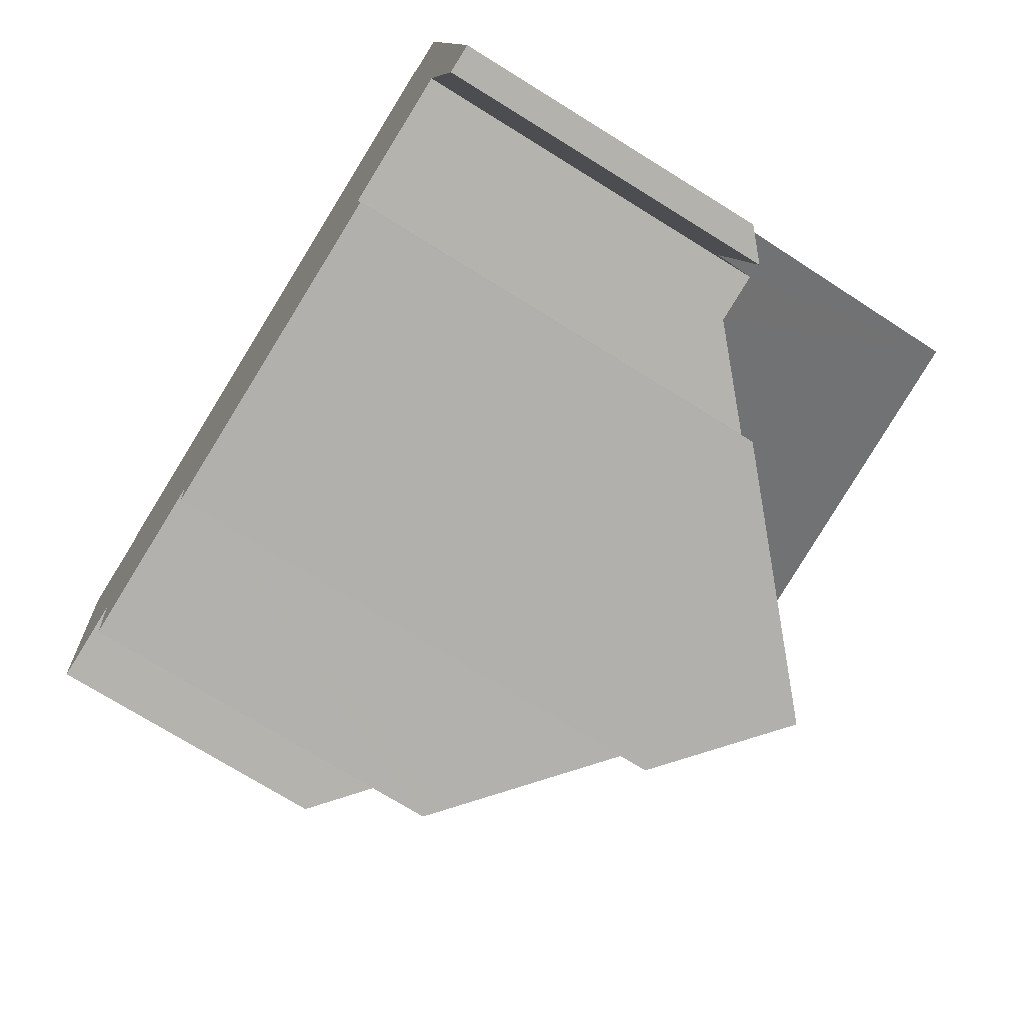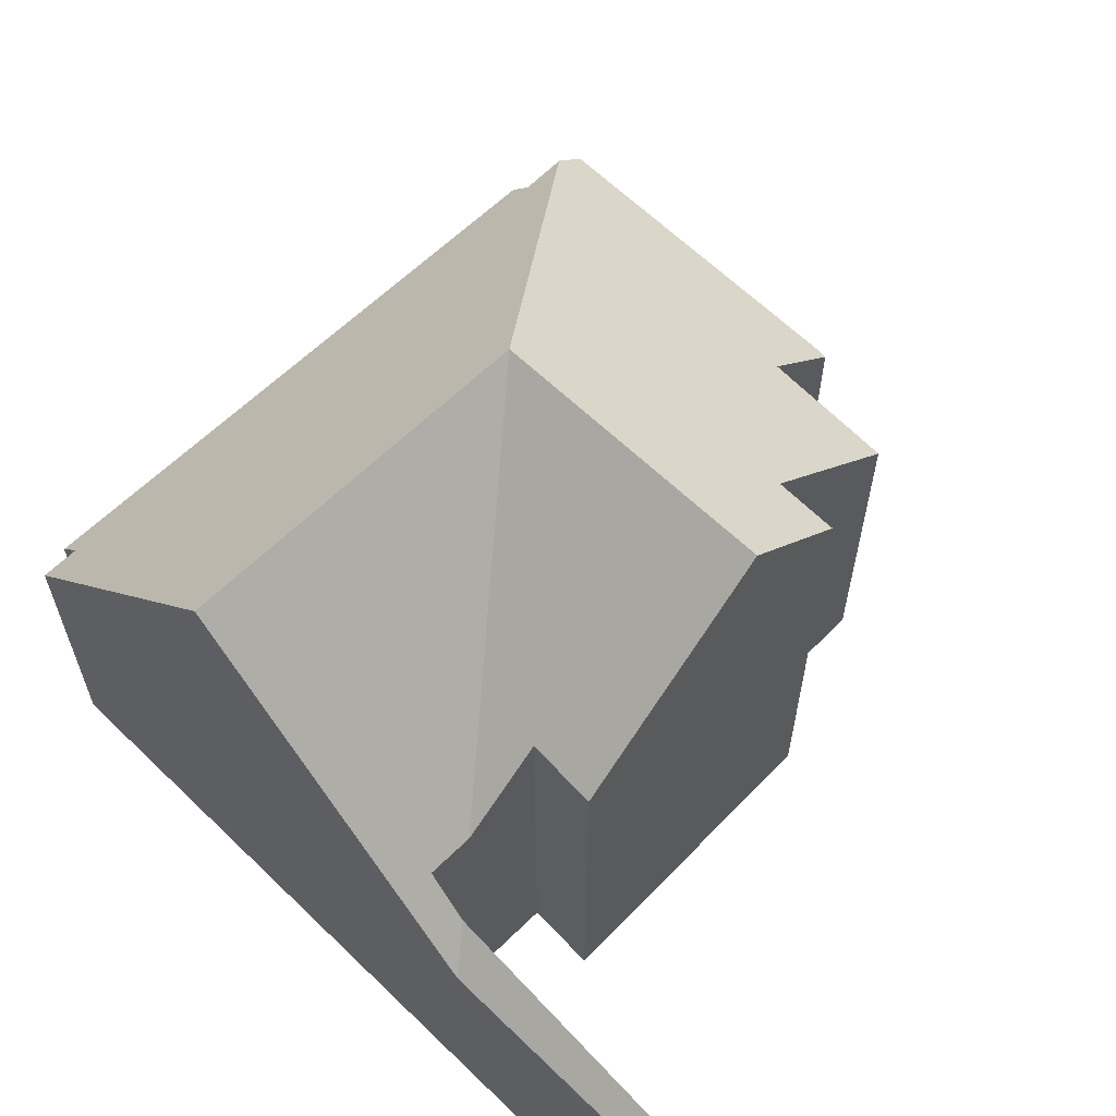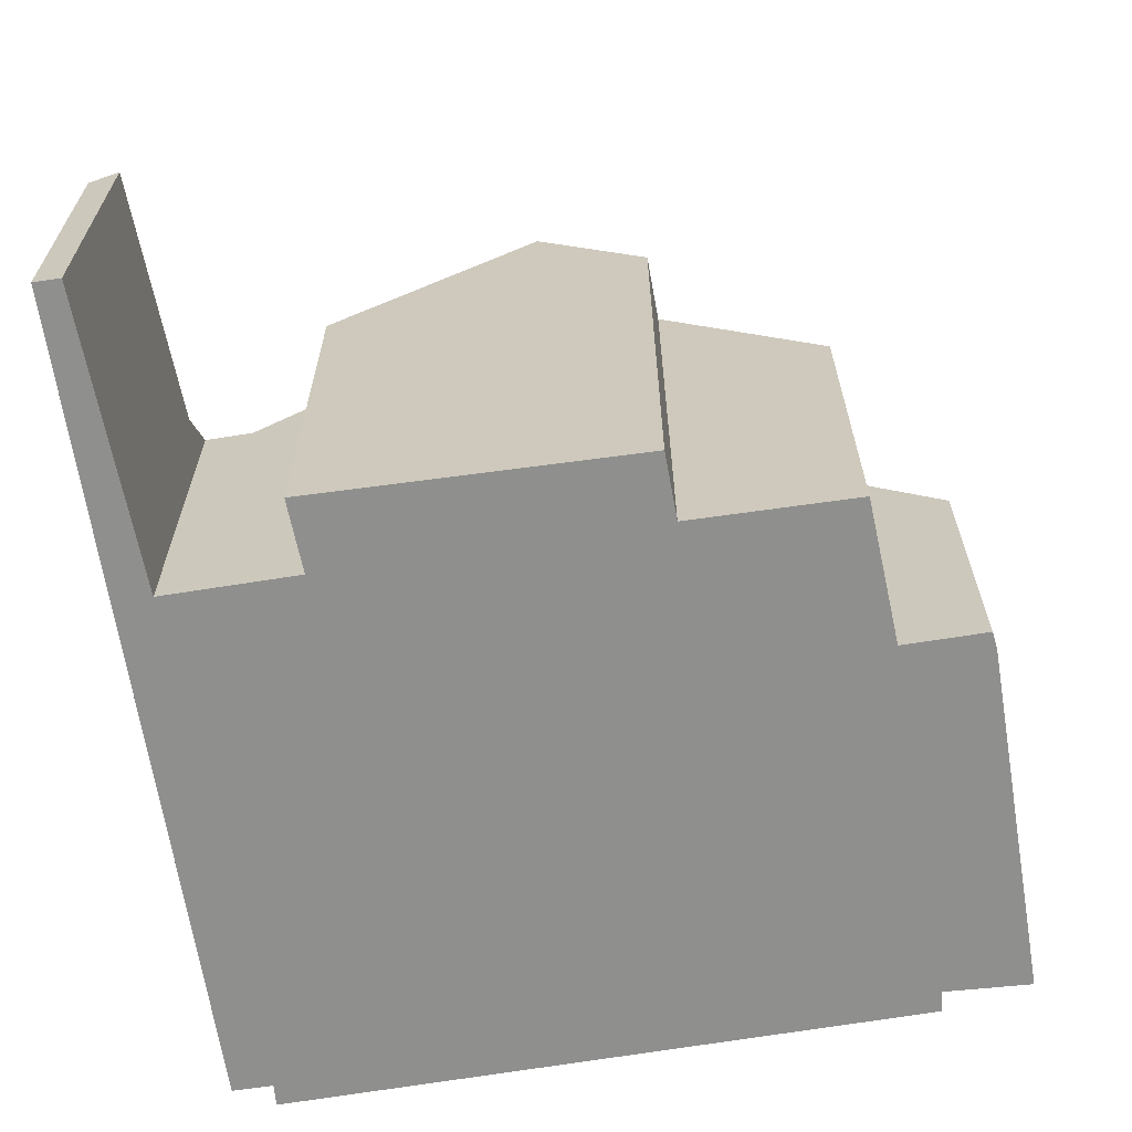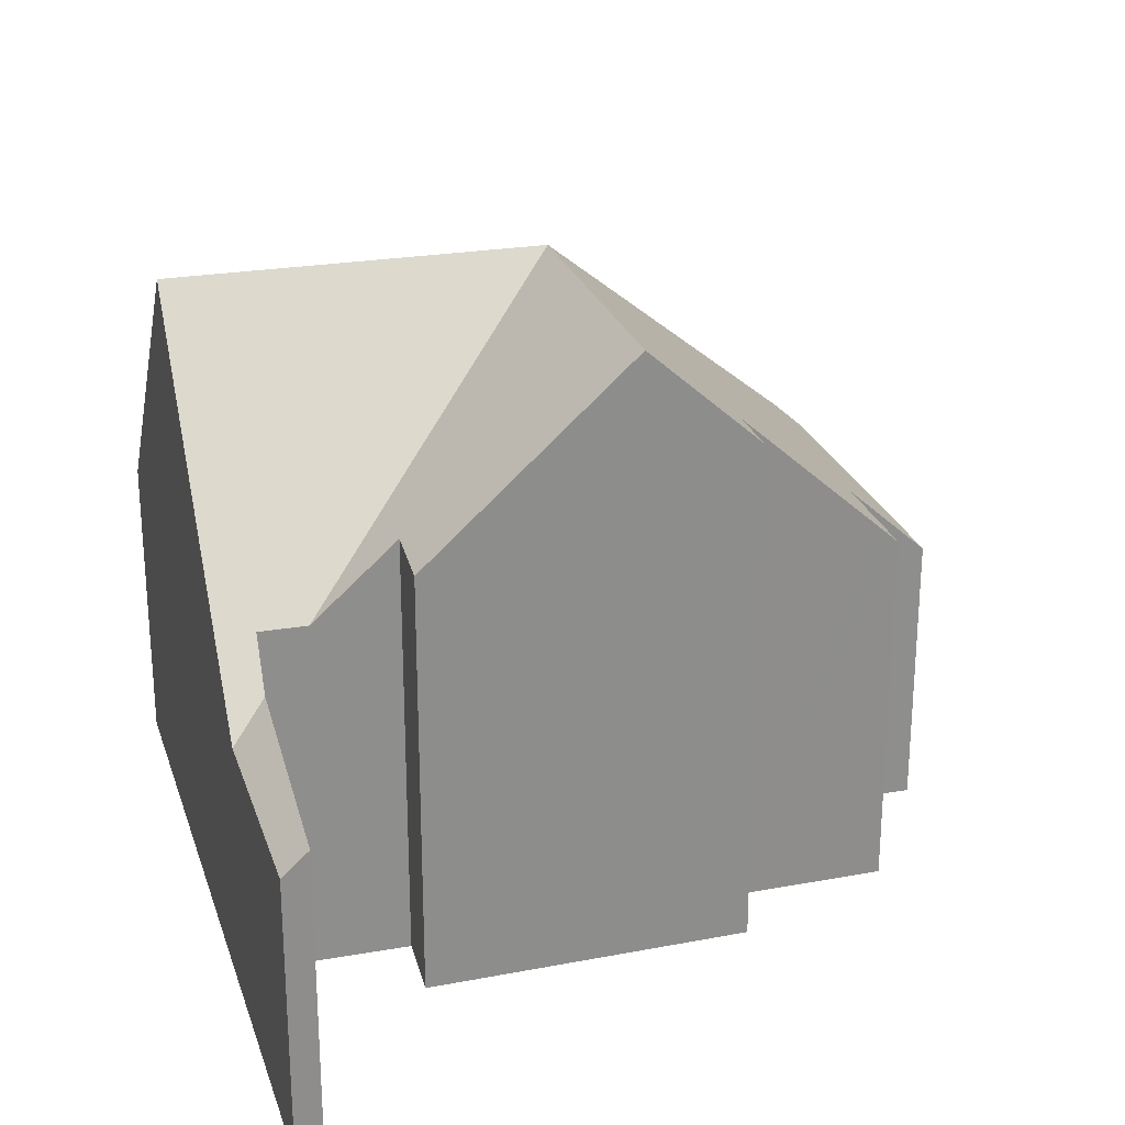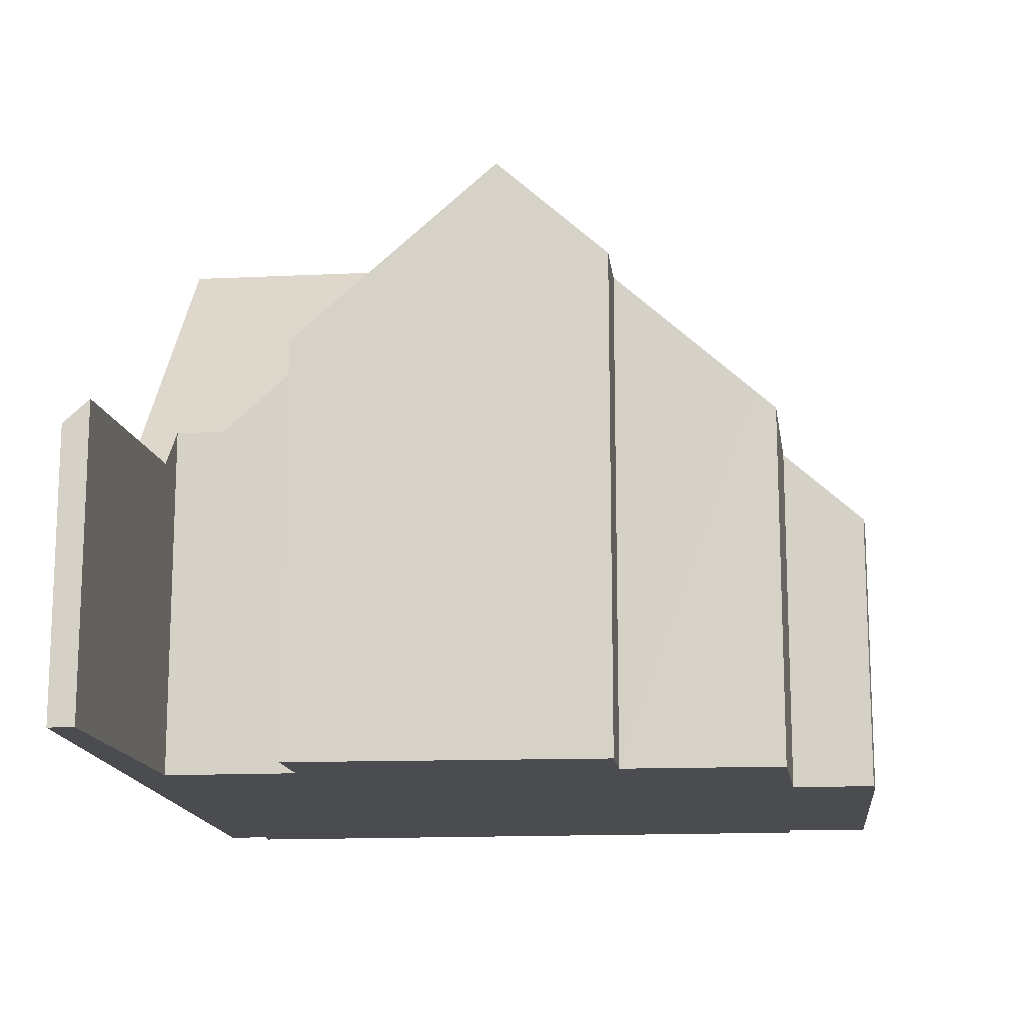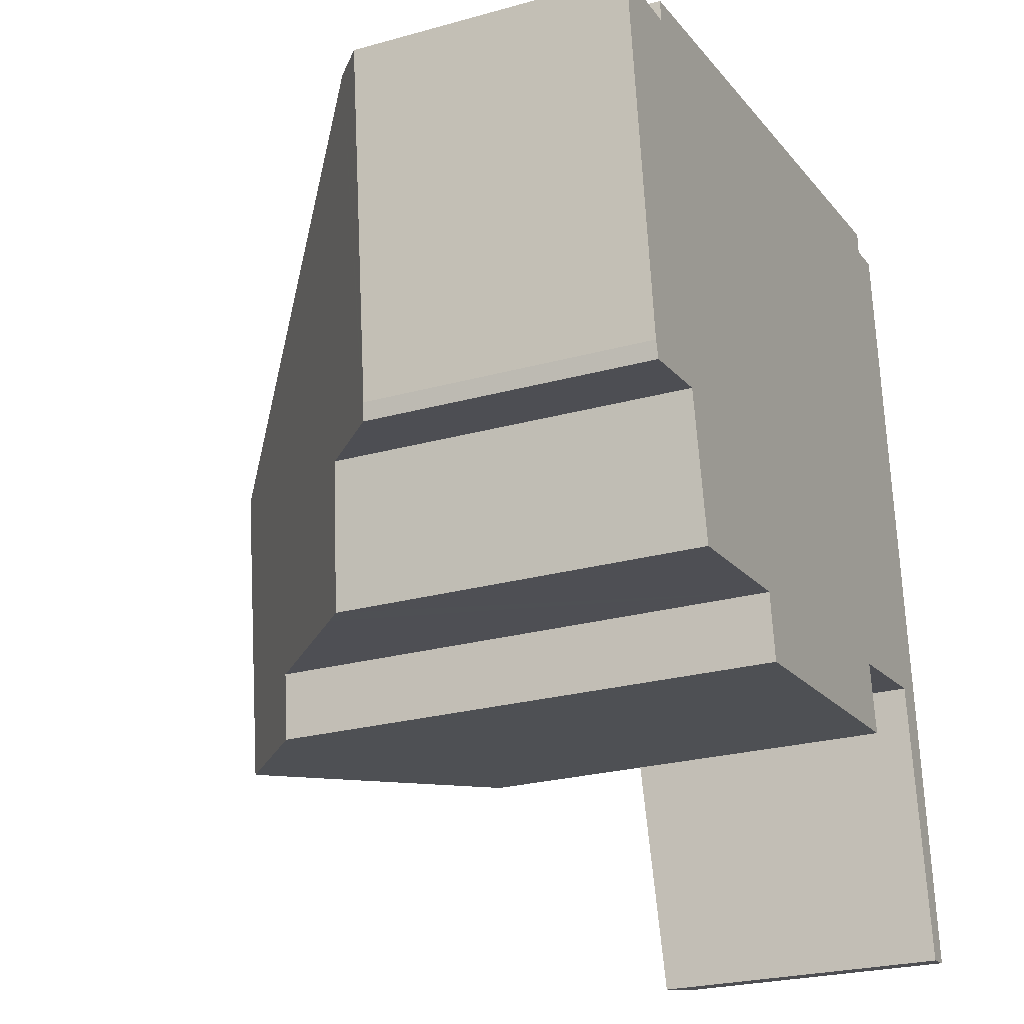
<metadata>
{"format":"obj","ext":"obj","renderer":"f3d","projection":"perspective","resolution":1024,"background":"white","views":[{"elev":-73.1,"azim":58.1,"up":"+Z"},{"elev":61.9,"azim":127.4,"up":"+Y"},{"elev":-65.1,"azim":-178.5,"up":"+Y"},{"elev":25.1,"azim":156.6,"up":"+Y"},{"elev":-14.7,"azim":178.1,"up":"+Y"},{"elev":-24.7,"azim":-65.4,"up":"+Z"}]}
</metadata>
<code>
v  15.17 5.179 -8.865
v  14.54 5.745 -9.036
v  14.44 5.768 -8.422
v  15.2 5.593 -13.02
v  15.18 5.179 -8.951
v  15.67 5.173 -12.96
v  14.48 11.35 -3.294
v  14.32 6.585 -7.688
v  13.44 6.585 -7.808
v  7.603 11.35 -4.225
v  11.89 7.974 -8.018
v  12.12 7.912 -9.344
v  8.279 11.35 -9.762
v  6.193 9.483 -9.989
v  6.003 9.446 -8.778
v  3.378 7.099 -9.086
v  0.638 5.667 0.049
v  2.496 6.598 -6.516
v  3.006 6.767 -9.128
v  0.988 5.247 -6.721
v  0.905 5.207 -6.411
v  0 5.099 3.122e-16
v  1.575 5.727 0.12
v  1.546 5.296 0.512
v  13.08 5.194 2.168
v  13.11 5.643 1.759
v  13.84 5.651 1.851
v  3.006 5.589e-16 -9.128
v  2.496 3.99e-16 -6.516
v  0.988 4.115e-16 -6.721
v  0.905 3.926e-16 -6.411
v  0 0 0
v  1.575 -7.348e-18 0.12
v  1.546 -3.135e-17 0.512
v  15.2 7.97e-16 -13.02
v  14.32 4.708e-16 -7.688
v  14.54 5.533e-16 -9.036
v  14.44 5.157e-16 -8.422
v  6.193 6.116e-16 -9.989
v  6.003 5.375e-16 -8.778
v  15.67 7.935e-16 -12.96
v  11.89 4.91e-16 -8.018
v  13.44 4.781e-16 -7.808
v  12.12 5.722e-16 -9.344
v  8.279 5.978e-16 -9.762
v  3.378 5.564e-16 -9.086
v  0.638 -3e-18 0.049
v  13.08 -1.328e-16 2.168
v  13.84 -1.133e-16 1.851
v  13.11 -1.077e-16 1.759
v  14.48 2.017e-16 -3.294
v  15.17 5.428e-16 -8.865
v  15.18 5.481e-16 -8.951
g defaultobject
f 1 2 3
f 2 1 4
f 4 1 5
f 4 5 6
f 1 3 7
f 8 7 3
f 9 7 8
f 10 7 9
f 9 11 10
f 12 10 11
f 13 10 12
f 14 10 13
f 10 14 15
f 10 15 16
f 10 16 17
f 17 16 18
f 18 16 19
f 17 18 20
f 17 20 21
f 17 21 22
f 23 10 17
f 10 23 24
f 10 24 25
f 10 25 26
f 26 7 10
f 7 26 27
f 28 18 19
f 18 28 29
f 30 21 20
f 21 30 31
f 31 22 21
f 22 31 32
f 33 24 23
f 24 33 34
f 35 2 4
f 2 35 3
f 3 36 8
f 36 3 35
f 36 35 37
f 36 37 38
f 39 15 14
f 15 39 40
f 29 20 18
f 20 29 30
f 6 35 4
f 35 6 41
f 36 9 8
f 9 42 11
f 42 9 36
f 42 36 43
f 12 14 13
f 14 12 44
f 14 44 39
f 39 44 45
f 40 16 15
f 16 40 19
f 19 40 28
f 28 40 46
f 22 23 17
f 23 22 33
f 33 22 32
f 33 32 47
f 34 25 24
f 25 34 48
f 26 49 27
f 49 26 50
f 25 50 26
f 50 25 48
f 49 7 27
f 7 49 1
f 1 49 51
f 1 51 52
f 1 52 5
f 5 52 6
f 6 52 53
f 6 53 41
f 42 12 11
f 12 42 44
f 45 40 39
f 46 29 28
f 29 46 40
f 29 40 45
f 29 45 44
f 49 50 51
f 41 37 35
f 37 41 53
f 37 53 38
f 38 53 52
f 38 52 51
f 38 51 36
f 36 51 47
f 47 51 33
f 33 51 34
f 34 51 50
f 34 50 48
f 29 31 30
f 31 29 32
f 32 29 44
f 32 44 42
f 32 42 43
f 32 43 36
f 32 36 47

</code>
